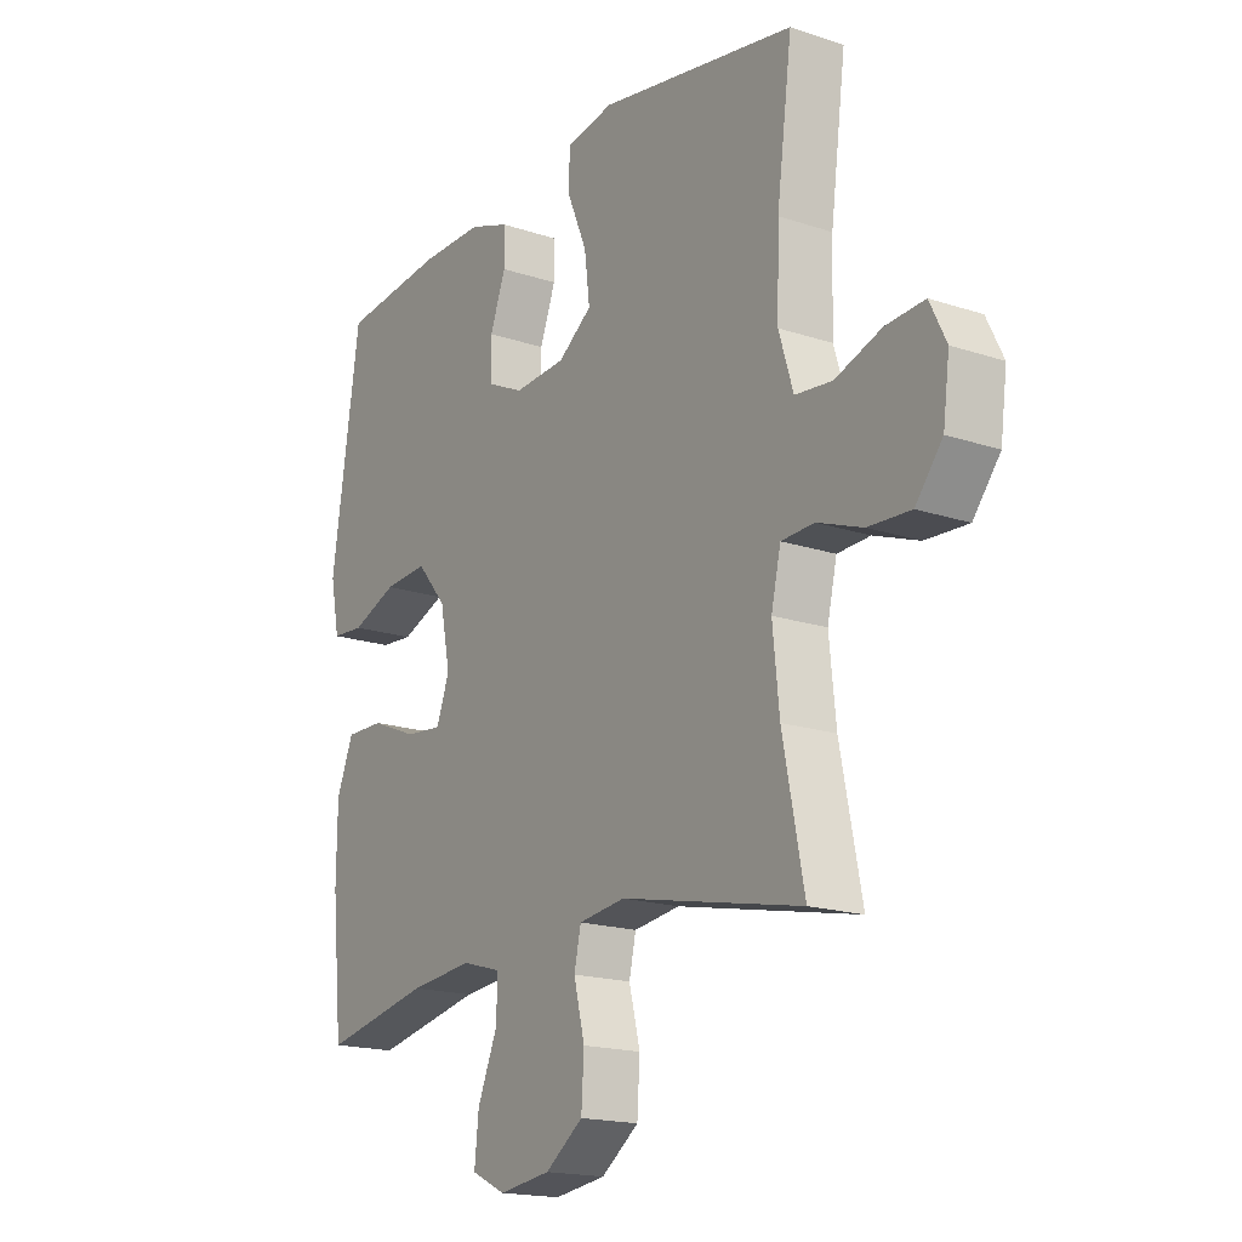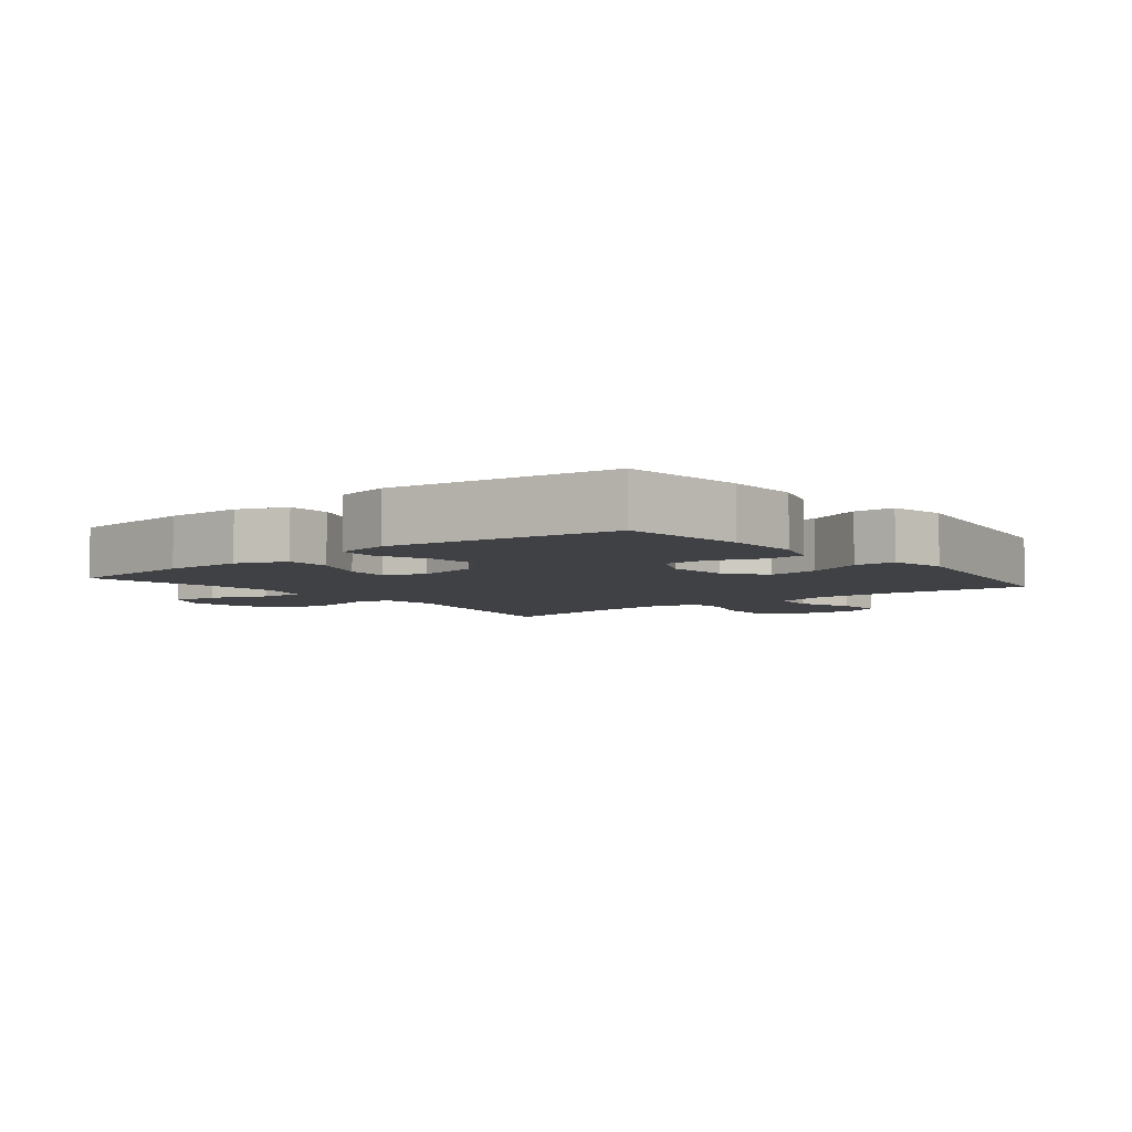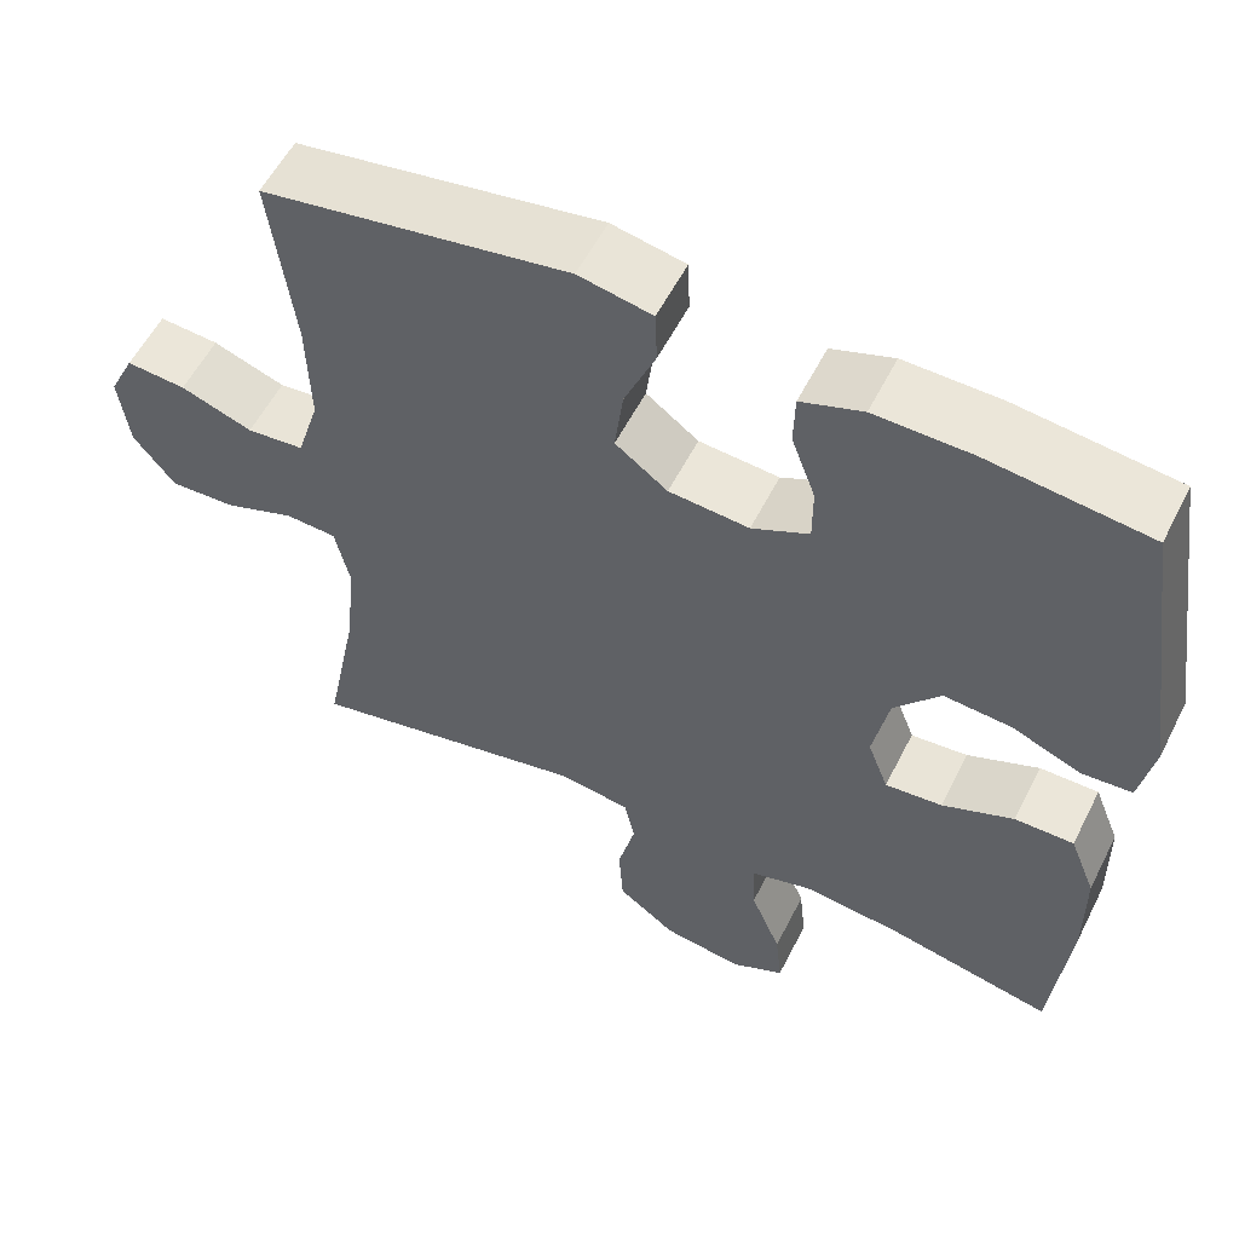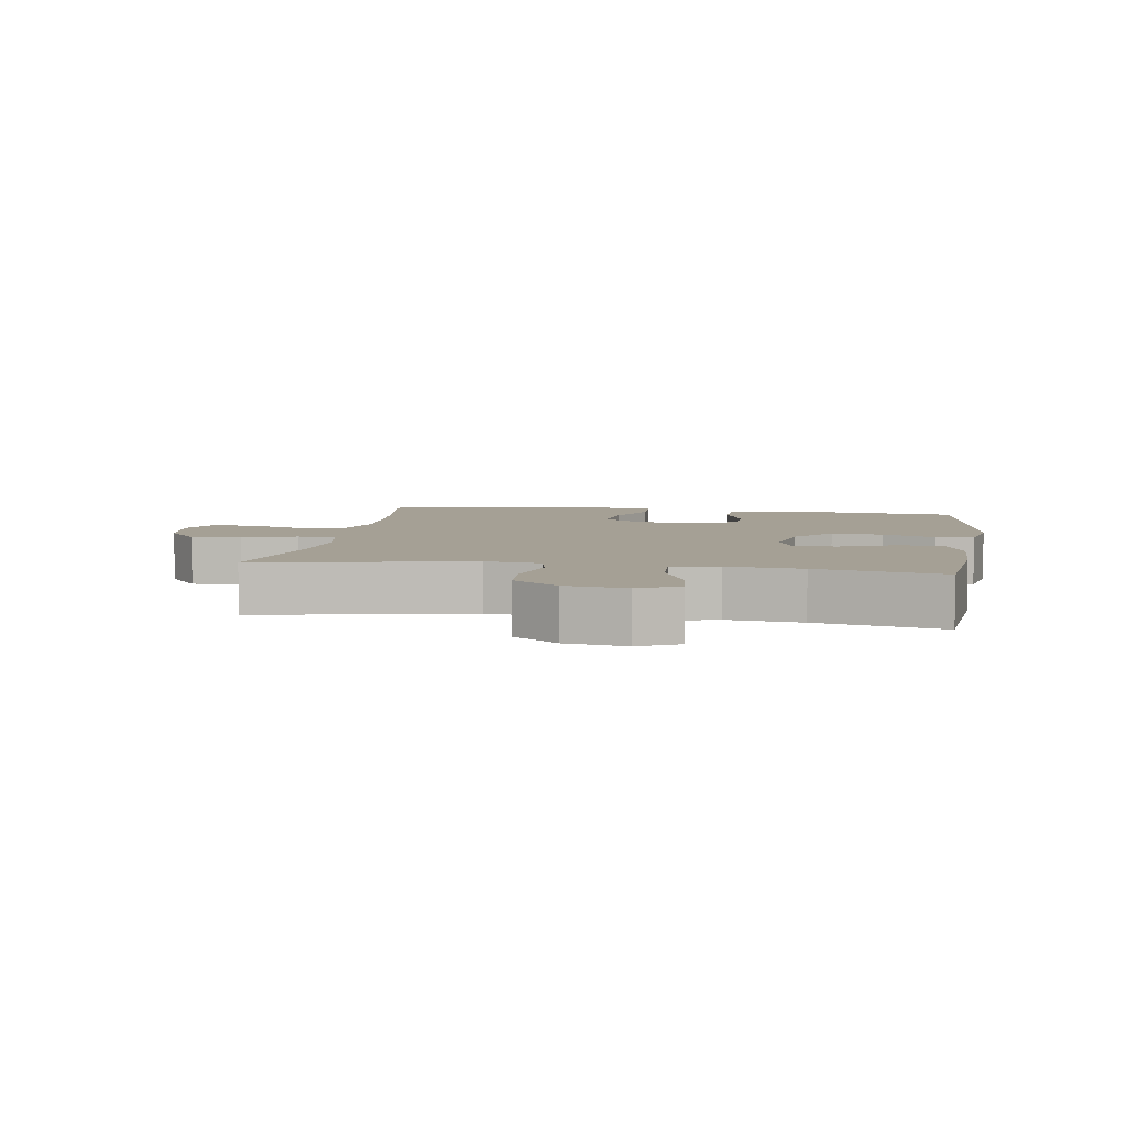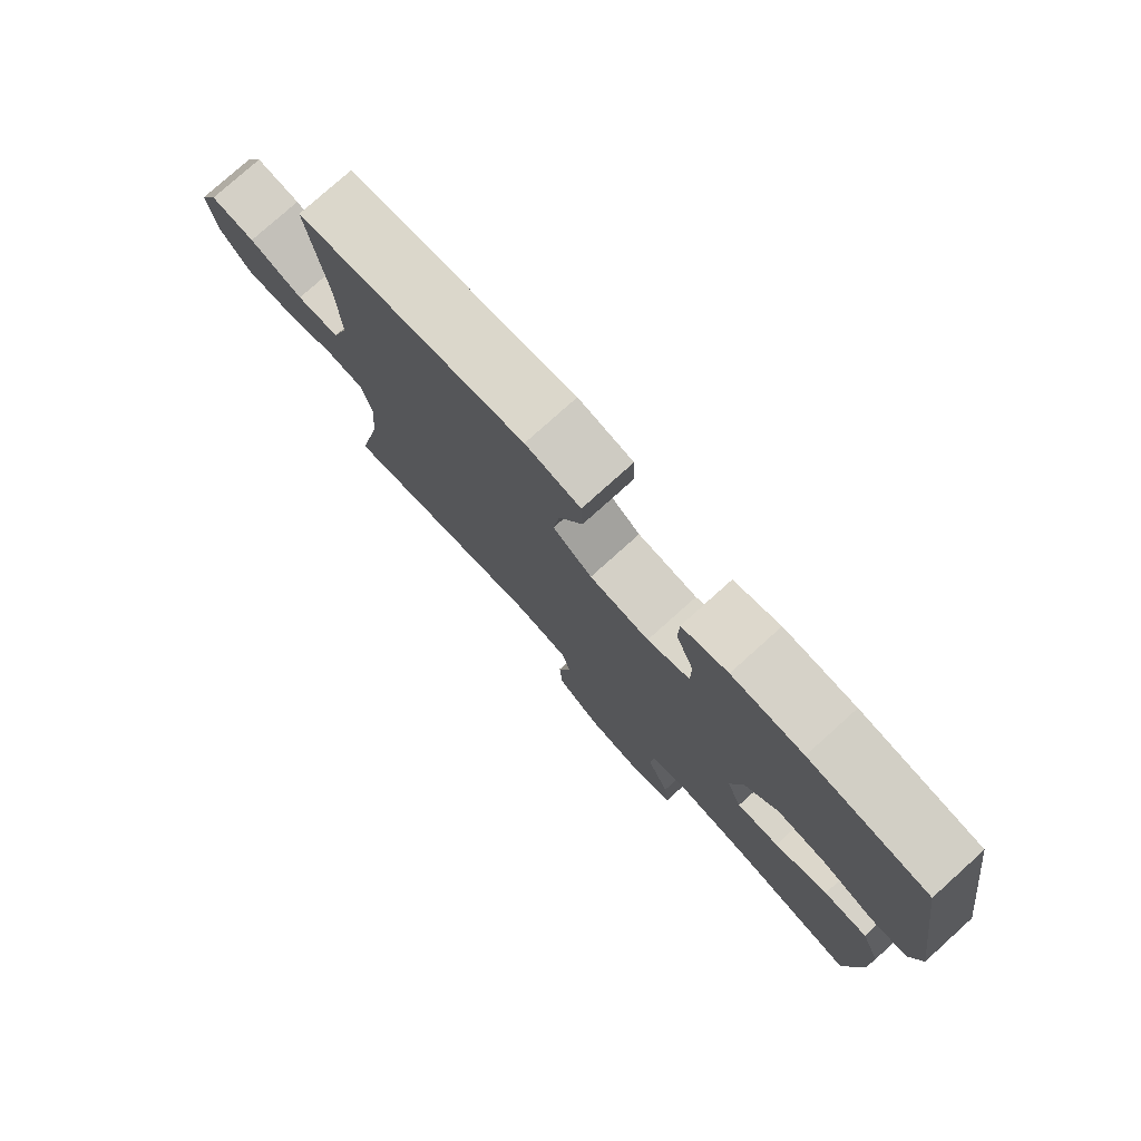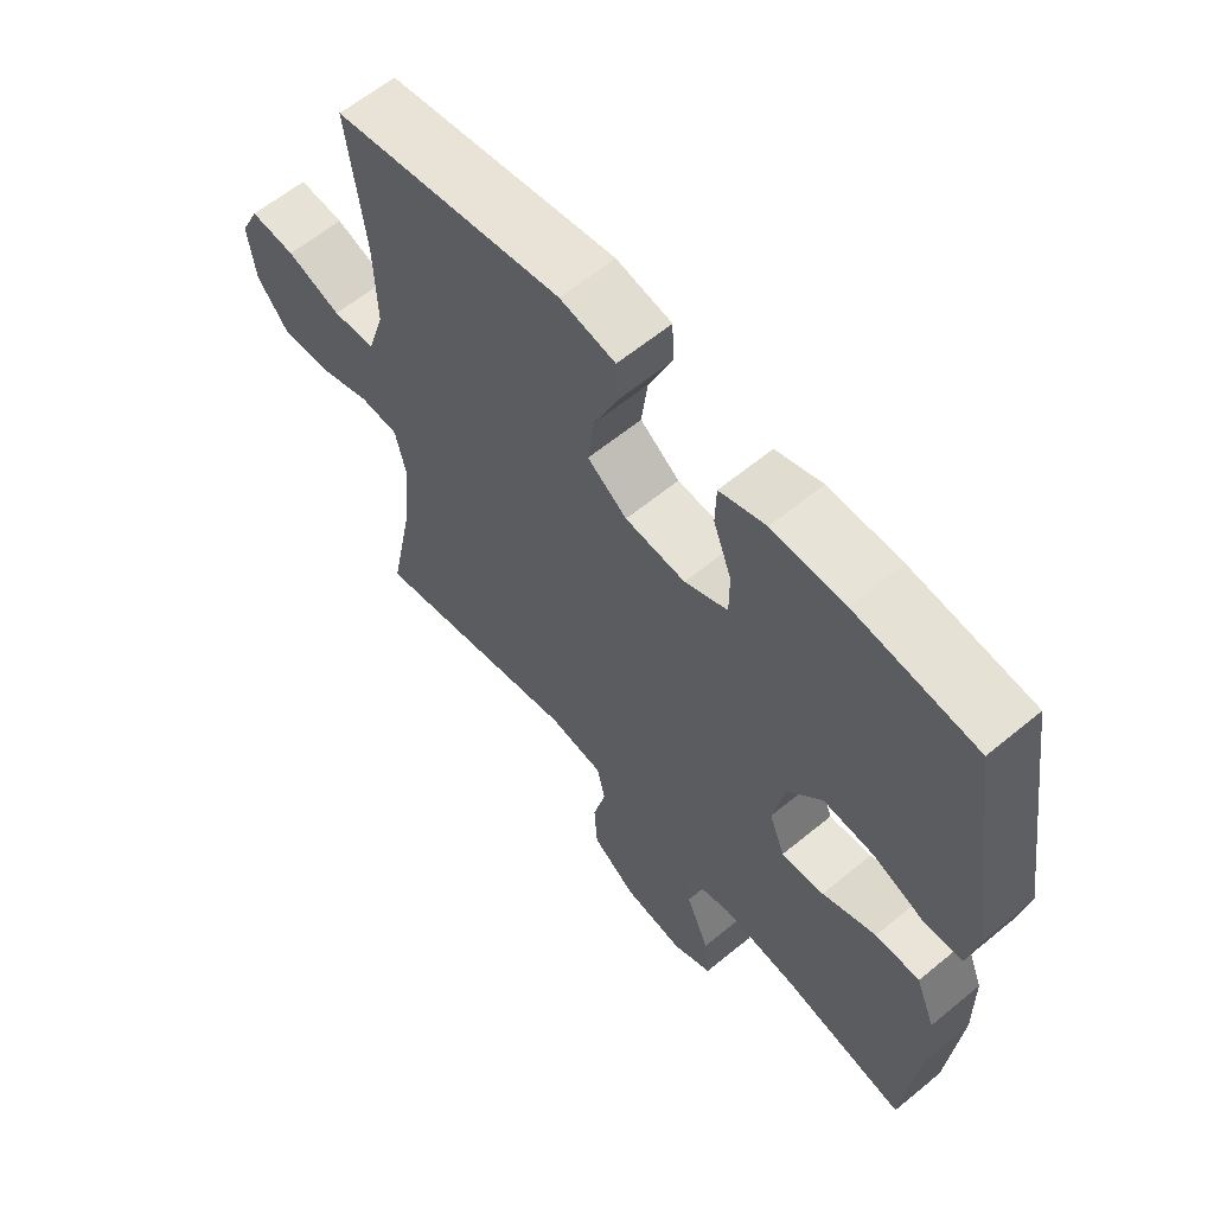
<metadata>
{"format":"obj","ext":"obj","renderer":"f3d","projection":"perspective","resolution":1024,"background":"white","views":[{"elev":-17.6,"azim":56.6,"up":"+Z"},{"elev":-5.5,"azim":-50.9,"up":"+Y"},{"elev":56.2,"azim":-153.4,"up":"+Z"},{"elev":5.9,"azim":-171.0,"up":"+Y"},{"elev":77.9,"azim":-132.0,"up":"+Z"},{"elev":61.1,"azim":-130.1,"up":"+Z"}]}
</metadata>
<code>
o path902
v 0.4356 0.0375 -0.2807
v 0.4231 0.0375 -0.1594
v 0.4411 0.0375 -0.08071
v 0.5025 0.0375 -0.07755
v 0.5874 0.0375 -0.1081
v 0.6673 0.0375 -0.1119
v 0.7177 0.0375 -0.04825
v 0.7299 0.0375 0.04416
v 0.699 0.0375 0.1068
v 0.6266 0.0375 0.1014
v 0.5394 0.0375 0.07067
v 0.4702 0.0375 0.0774
v 0.4432 0.0375 0.1648
v 0.4472 0.0375 0.2973
v 0.4757 0.0375 0.5179
v 0.1058 0.0375 0.5801
v 0.01656 0.0375 0.5628
v 0.01416 0.0375 0.4982
v 0.05194 0.0375 0.4092
v 0.06216 0.0375 0.3278
v -0.001373 0.0375 0.2809
v -0.09858 0.0375 0.2738
v -0.1678 0.0375 0.3064
v -0.1676 0.0375 0.374
v -0.1382 0.0375 0.4533
v -0.1399 0.0375 0.5161
v -0.2146 0.0375 0.5419
v -0.3309 0.0375 0.5403
v -0.5262 0.0375 0.5179
v -0.5798 0.0375 0.1615
v -0.5628 0.0375 0.07462
v -0.5027 0.0375 0.07051
v -0.4182 0.0375 0.1042
v -0.3365 0.0375 0.1103
v -0.2809 0.0375 0.04493
v -0.2621 0.0375 -0.05139
v -0.2869 0.0375 -0.1168
v -0.3559 0.0375 -0.1104
v -0.4425 0.0375 -0.07506
v -0.5138 0.0375 -0.07443
v -0.5452 0.0375 -0.1527
v -0.5466 0.0375 -0.2761
v -0.5262 0.0375 -0.4838
v -0.3253 0.0375 -0.442
v -0.2066 0.0375 -0.4299
v -0.1323 0.0375 -0.4511
v -0.1353 0.0375 -0.5191
v -0.1722 0.0375 -0.6081
v -0.1799 0.0375 -0.6823
v -0.1159 0.0375 -0.713
v -0.01911 0.0375 -0.6994
v 0.05152 0.0375 -0.6475
v 0.05663 0.0375 -0.567
v 0.0359 0.0375 -0.4834
v 0.04872 0.0375 -0.4254
v 0.1359 0.0375 -0.4136
v 0.4757 0.0375 -0.4838
v 0.4356 -0.0375 -0.2807
v 0.4231 -0.0375 -0.1594
v 0.4411 -0.0375 -0.08071
v 0.5025 -0.0375 -0.07755
v 0.5874 -0.0375 -0.1081
v 0.6673 -0.0375 -0.1119
v 0.7177 -0.0375 -0.04825
v 0.7299 -0.0375 0.04416
v 0.699 -0.0375 0.1068
v 0.6266 -0.0375 0.1014
v 0.5394 -0.0375 0.07067
v 0.4702 -0.0375 0.0774
v 0.4432 -0.0375 0.1648
v 0.4472 -0.0375 0.2973
v 0.4757 -0.0375 0.5179
v 0.1058 -0.0375 0.5801
v 0.01656 -0.0375 0.5628
v 0.01416 -0.0375 0.4982
v 0.05194 -0.0375 0.4092
v 0.06216 -0.0375 0.3278
v -0.001373 -0.0375 0.2809
v -0.09858 -0.0375 0.2738
v -0.1678 -0.0375 0.3064
v -0.1676 -0.0375 0.374
v -0.1382 -0.0375 0.4533
v -0.1399 -0.0375 0.5161
v -0.2146 -0.0375 0.5419
v -0.3309 -0.0375 0.5403
v -0.5262 -0.0375 0.5179
v -0.5798 -0.0375 0.1615
v -0.5628 -0.0375 0.07462
v -0.5027 -0.0375 0.07051
v -0.4182 -0.0375 0.1042
v -0.3365 -0.0375 0.1103
v -0.2809 -0.0375 0.04493
v -0.2621 -0.0375 -0.05139
v -0.2869 -0.0375 -0.1168
v -0.3559 -0.0375 -0.1104
v -0.4425 -0.0375 -0.07506
v -0.5138 -0.0375 -0.07443
v -0.5452 -0.0375 -0.1527
v -0.5466 -0.0375 -0.2761
v -0.5262 -0.0375 -0.4838
v -0.3253 -0.0375 -0.442
v -0.2066 -0.0375 -0.4299
v -0.1323 -0.0375 -0.4511
v -0.1353 -0.0375 -0.5191
v -0.1722 -0.0375 -0.6081
v -0.1799 -0.0375 -0.6823
v -0.1159 -0.0375 -0.713
v -0.01911 -0.0375 -0.6994
v 0.05152 -0.0375 -0.6475
v 0.05663 -0.0375 -0.567
v 0.0359 -0.0375 -0.4834
v 0.04872 -0.0375 -0.4254
v 0.1359 -0.0375 -0.4136
v 0.4757 -0.0375 -0.4838
v -0.1799 0.0375 -0.6823
v -0.1799 0.0375 -0.6823
v -0.1159 0.0375 -0.713
v -0.01911 0.0375 -0.6994
v 0.05152 0.0375 -0.6475
v -0.1722 0.0375 -0.6081
v 0.05663 0.0375 -0.567
v -0.1353 0.0375 -0.5191
v 0.0359 0.0375 -0.4834
v -0.1323 0.0375 -0.4511
v -0.1323 0.0375 -0.4511
v 0.04872 0.0375 -0.4254
v 0.04872 0.0375 -0.4254
v -0.5262 0.0375 -0.4838
v -0.5262 0.0375 -0.4838
v -0.3253 0.0375 -0.442
v -0.2066 0.0375 -0.4299
v 0.1359 0.0375 -0.4136
v 0.4757 0.0375 -0.4838
v 0.4757 0.0375 -0.4838
v 0.4356 0.0375 -0.2807
v -0.5466 0.0375 -0.2761
v 0.4231 0.0375 -0.1594
v -0.5452 0.0375 -0.1527
v 0.4411 0.0375 -0.08071
v 0.4411 0.0375 -0.08071
v -0.5138 0.0375 -0.07443
v -0.5138 0.0375 -0.07443
v -0.2869 0.0375 -0.1168
v -0.2869 0.0375 -0.1168
v -0.3559 0.0375 -0.1104
v -0.2621 0.0375 -0.05139
v 0.5874 0.0375 -0.1081
v 0.6673 0.0375 -0.1119
v 0.7177 0.0375 -0.04825
v -0.4425 0.0375 -0.07506
v 0.5025 0.0375 -0.07755
v -0.2809 0.0375 0.04493
v 0.7299 0.0375 0.04416
v 0.699 0.0375 0.1068
v 0.699 0.0375 0.1068
v -0.3365 0.0375 0.1103
v -0.5628 0.0375 0.07462
v -0.5628 0.0375 0.07462
v -0.5027 0.0375 0.07051
v -0.4182 0.0375 0.1042
v 0.5394 0.0375 0.07067
v 0.4702 0.0375 0.0774
v 0.4702 0.0375 0.0774
v 0.6266 0.0375 0.1014
v -0.5798 0.0375 0.1615
v 0.4432 0.0375 0.1648
v 0.4472 0.0375 0.2973
v -0.09858 0.0375 0.2738
v -0.1678 0.0375 0.3064
v -0.1678 0.0375 0.3064
v -0.001373 0.0375 0.2809
v 0.06216 0.0375 0.3278
v 0.06216 0.0375 0.3278
v -0.1676 0.0375 0.374
v 0.05194 0.0375 0.4092
v -0.1382 0.0375 0.4533
v 0.01416 0.0375 0.4982
v -0.5262 0.0375 0.5179
v -0.5262 0.0375 0.5179
v -0.1399 0.0375 0.5161
v -0.1399 0.0375 0.5161
v 0.4757 0.0375 0.5179
v 0.4757 0.0375 0.5179
v 0.01656 0.0375 0.5628
v 0.01656 0.0375 0.5628
v -0.2146 0.0375 0.5419
v -0.3309 0.0375 0.5403
v 0.1058 0.0375 0.5801
v -0.1799 -0.0375 -0.6823
v -0.1799 -0.0375 -0.6823
v -0.1159 -0.0375 -0.713
v -0.01911 -0.0375 -0.6994
v 0.05152 -0.0375 -0.6475
v -0.1722 -0.0375 -0.6081
v 0.05663 -0.0375 -0.567
v -0.1353 -0.0375 -0.5191
v 0.0359 -0.0375 -0.4834
v -0.1323 -0.0375 -0.4511
v -0.1323 -0.0375 -0.4511
v 0.04872 -0.0375 -0.4254
v 0.04872 -0.0375 -0.4254
v -0.5262 -0.0375 -0.4838
v -0.5262 -0.0375 -0.4838
v -0.3253 -0.0375 -0.442
v -0.2066 -0.0375 -0.4299
v 0.1359 -0.0375 -0.4136
v 0.4757 -0.0375 -0.4838
v 0.4757 -0.0375 -0.4838
v 0.4356 -0.0375 -0.2807
v -0.5466 -0.0375 -0.2761
v 0.4231 -0.0375 -0.1594
v -0.5452 -0.0375 -0.1527
v 0.4411 -0.0375 -0.08071
v 0.4411 -0.0375 -0.08071
v -0.5138 -0.0375 -0.07443
v -0.5138 -0.0375 -0.07443
v -0.2869 -0.0375 -0.1168
v -0.2869 -0.0375 -0.1168
v -0.3559 -0.0375 -0.1104
v -0.2621 -0.0375 -0.05139
v 0.5874 -0.0375 -0.1081
v 0.6673 -0.0375 -0.1119
v 0.7177 -0.0375 -0.04825
v -0.4425 -0.0375 -0.07506
v 0.5025 -0.0375 -0.07755
v -0.2809 -0.0375 0.04493
v 0.7299 -0.0375 0.04416
v 0.699 -0.0375 0.1068
v 0.699 -0.0375 0.1068
v -0.3365 -0.0375 0.1103
v -0.5628 -0.0375 0.07462
v -0.5628 -0.0375 0.07462
v -0.5027 -0.0375 0.07051
v -0.4182 -0.0375 0.1042
v 0.5394 -0.0375 0.07067
v 0.4702 -0.0375 0.0774
v 0.4702 -0.0375 0.0774
v 0.6266 -0.0375 0.1014
v -0.5798 -0.0375 0.1615
v 0.4432 -0.0375 0.1648
v 0.4472 -0.0375 0.2973
v -0.09858 -0.0375 0.2738
v -0.1678 -0.0375 0.3064
v -0.1678 -0.0375 0.3064
v -0.001373 -0.0375 0.2809
v 0.06216 -0.0375 0.3278
v 0.06216 -0.0375 0.3278
v -0.1676 -0.0375 0.374
v 0.05194 -0.0375 0.4092
v -0.1382 -0.0375 0.4533
v 0.01416 -0.0375 0.4982
v -0.5262 -0.0375 0.5179
v -0.5262 -0.0375 0.5179
v -0.1399 -0.0375 0.5161
v -0.1399 -0.0375 0.5161
v 0.4757 -0.0375 0.5179
v 0.4757 -0.0375 0.5179
v 0.01656 -0.0375 0.5628
v 0.01656 -0.0375 0.5628
v -0.2146 -0.0375 0.5419
v -0.3309 -0.0375 0.5403
v 0.1058 -0.0375 0.5801
f 240 245 213
f 249 262 251
f 223 221 222
f 230 261 234
f 249 256 262
f 205 198 217
f 221 223 238
f 210 204 219
f 209 206 207
f 226 243 230
f 191 192 194
f 198 200 217
f 245 240 246
f 212 210 219
f 202 204 210
f 251 262 258
f 241 246 240
f 198 197 200
f 205 217 204
f 246 241 249
f 224 212 219
f 254 260 250
f 225 236 213
f 196 197 198
f 236 225 235
f 220 211 245
f 200 206 220
f 221 235 225
f 193 195 192
f 215 212 224
f 220 245 242
f 234 239 233
f 245 211 213
f 197 196 195
f 261 243 248
f 194 192 196
f 235 221 238
f 189 191 194
f 241 256 249
f 217 200 220
f 196 192 195
f 206 211 220
f 220 242 226
f 238 227 228
f 231 233 239
f 238 223 227
f 226 242 243
f 252 234 261
f 211 206 209
f 250 260 248
f 219 204 217
f 239 234 252
f 213 236 240
f 261 248 260
f 261 230 243
f 116 50 107 190
f 50 51 108 107
f 51 52 109 108
f 48 49 106 105
f 52 53 110 109
f 47 48 105 104
f 53 54 111 110
f 125 47 104 199
f 54 127 201 111
f 129 44 101 203
f 45 46 103 102
f 44 45 102 101
f 56 134 208 113
f 55 56 113 112
f 57 1 58 114
f 42 43 100 99
f 1 2 59 58
f 41 42 99 98
f 2 140 214 59
f 142 41 98 216
f 144 38 95 218
f 36 37 94 93
f 5 6 63 62
f 6 7 64 63
f 39 40 97 96
f 38 39 96 95
f 4 5 62 61
f 3 4 61 60
f 35 36 93 92
f 7 8 65 64
f 8 155 229 65
f 34 35 92 91
f 158 32 89 232
f 32 33 90 89
f 11 163 237 68
f 10 11 68 67
f 9 10 67 66
f 30 31 88 87
f 12 13 70 69
f 33 34 91 90
f 13 14 71 70
f 22 170 244 79
f 21 22 79 78
f 173 21 78 247
f 23 24 81 80
f 19 20 77 76
f 24 25 82 81
f 18 19 76 75
f 179 30 87 253
f 25 181 255 82
f 14 183 257 71
f 185 18 75 259
f 26 27 84 83
f 28 29 86 85
f 27 28 85 84
f 16 17 74 73
f 15 16 73 72
f 166 139 171
f 175 177 188
f 149 148 147
f 156 160 187
f 175 188 182
f 131 143 124
f 147 164 149
f 136 145 130
f 135 133 132
f 152 156 169
f 117 120 118
f 124 143 126
f 171 172 166
f 138 145 136
f 128 136 130
f 177 184 188
f 167 166 172
f 124 126 123
f 131 130 143
f 172 175 167
f 150 145 138
f 180 176 186
f 151 139 162
f 122 124 123
f 162 161 151
f 146 171 137
f 126 146 132
f 147 151 161
f 119 118 121
f 141 150 138
f 146 168 171
f 160 159 165
f 171 139 137
f 123 121 122
f 187 174 169
f 120 122 118
f 161 164 147
f 115 120 117
f 167 175 182
f 143 146 126
f 122 121 118
f 132 146 137
f 146 152 168
f 164 154 153
f 157 165 159
f 164 153 149
f 152 169 168
f 178 187 160
f 137 135 132
f 176 174 186
f 145 143 130
f 165 178 160
f 139 166 162
f 187 186 174
f 187 169 156

</code>
